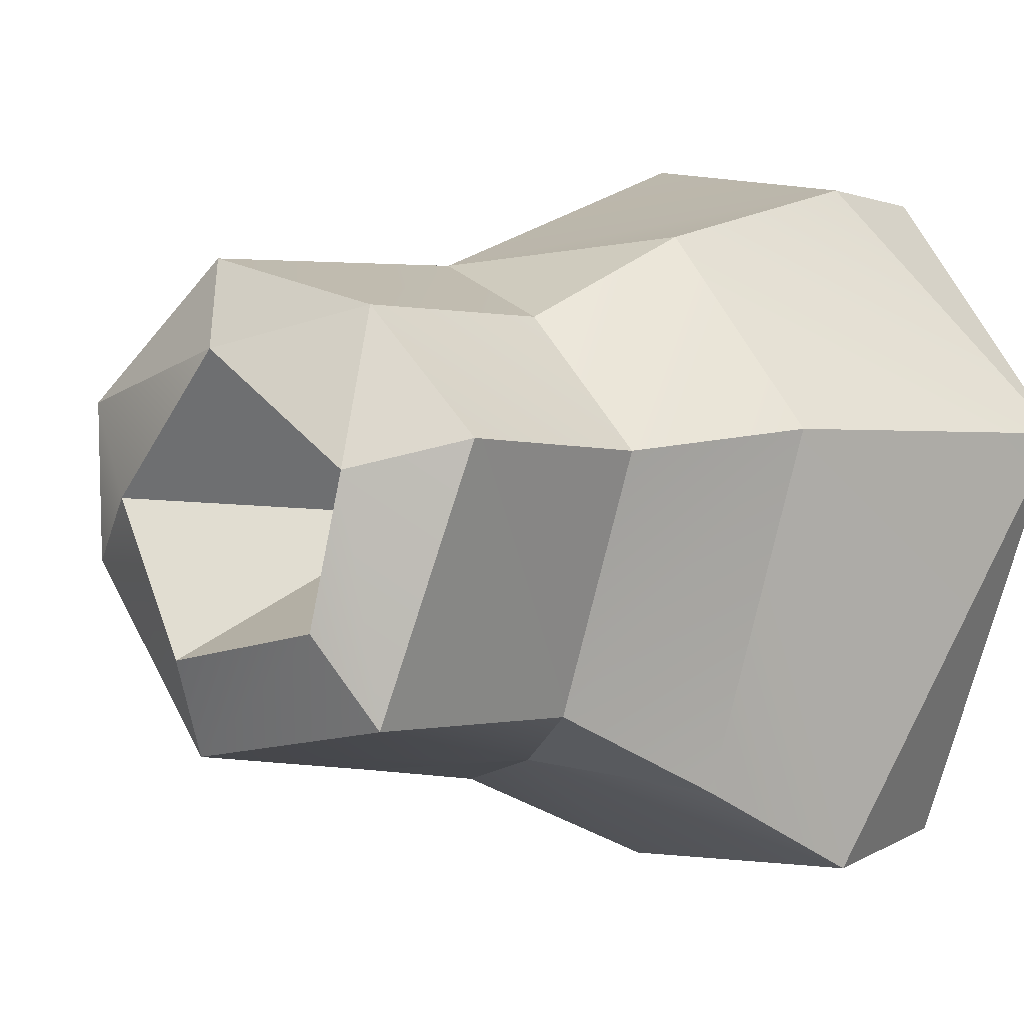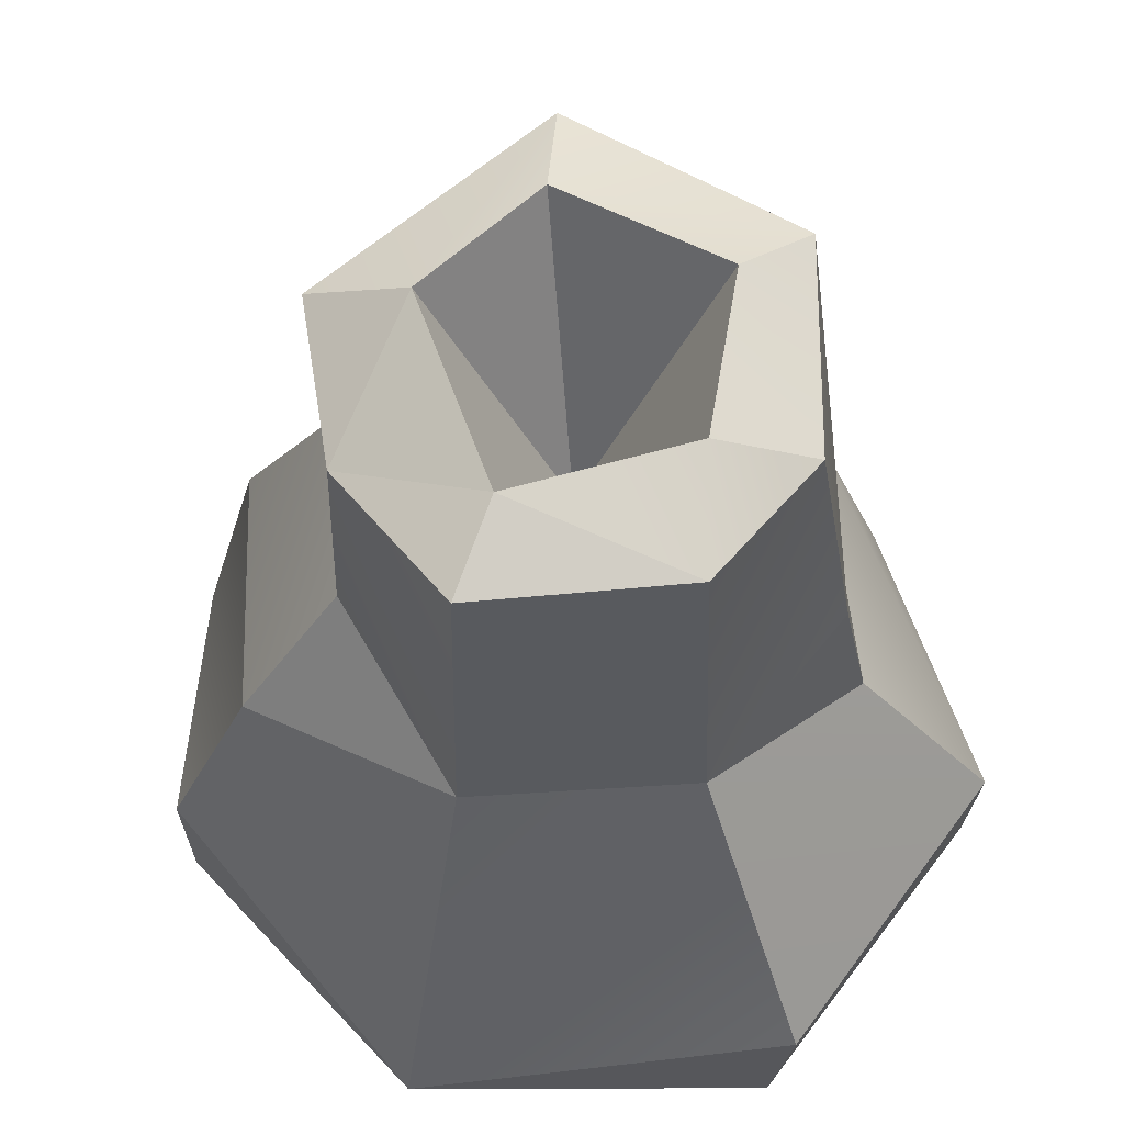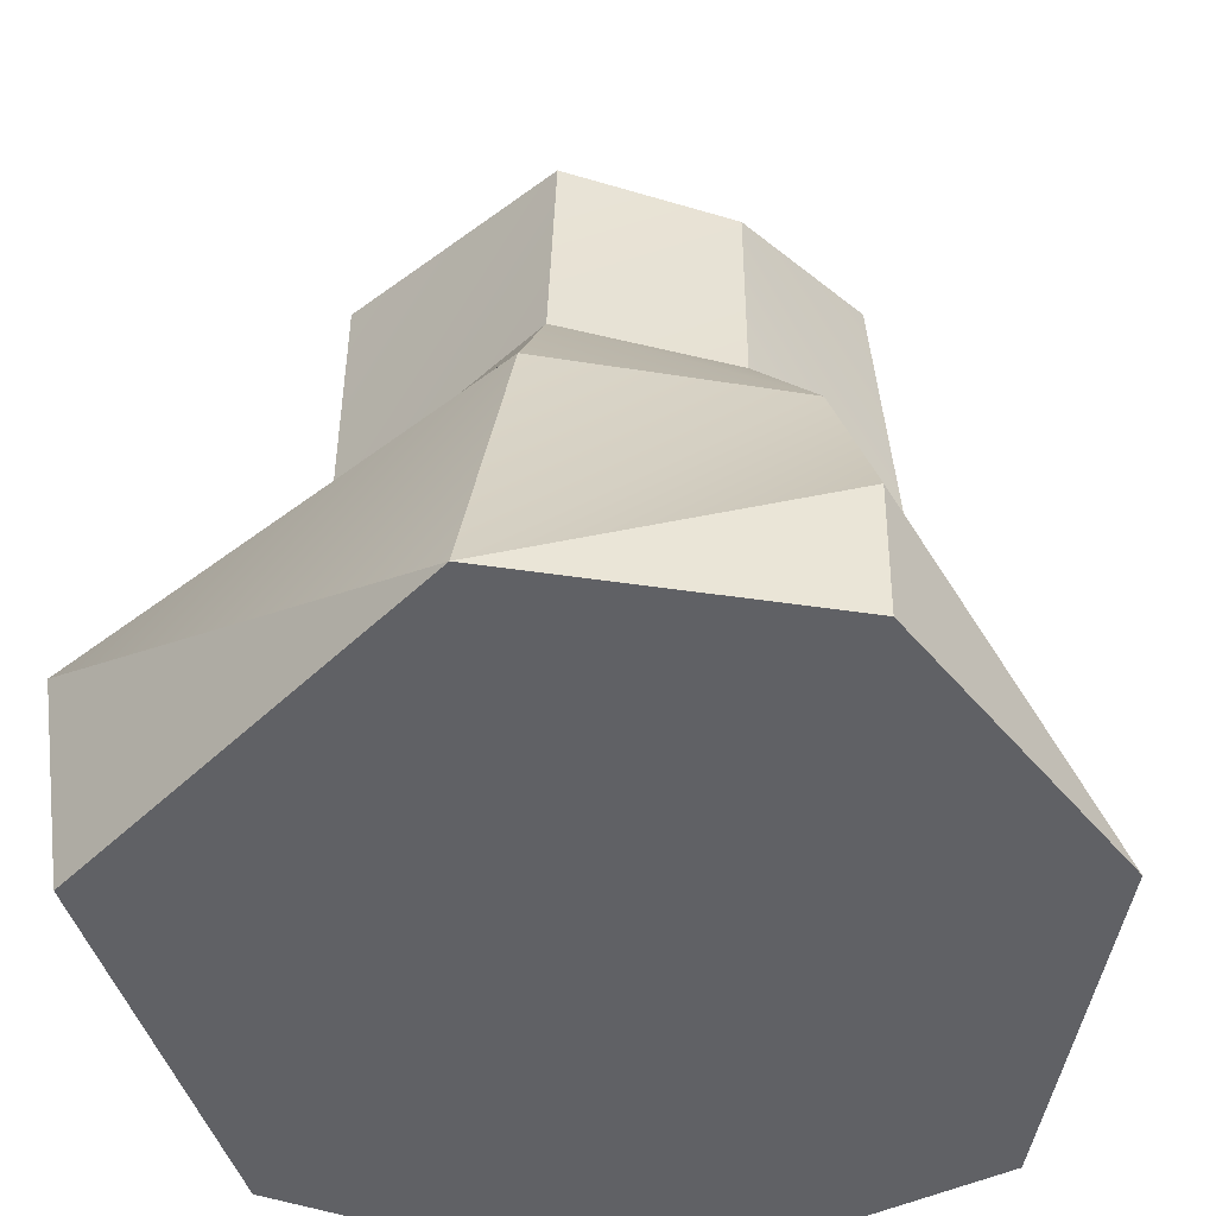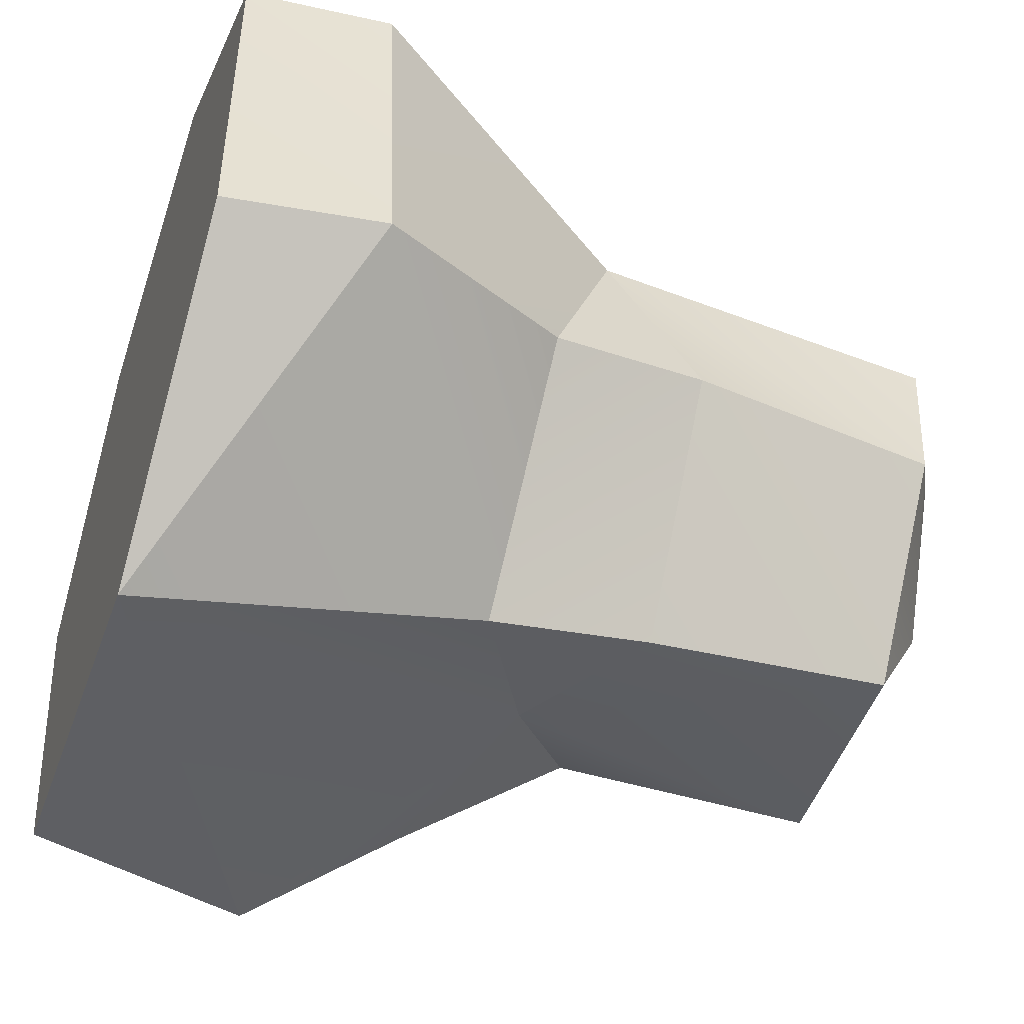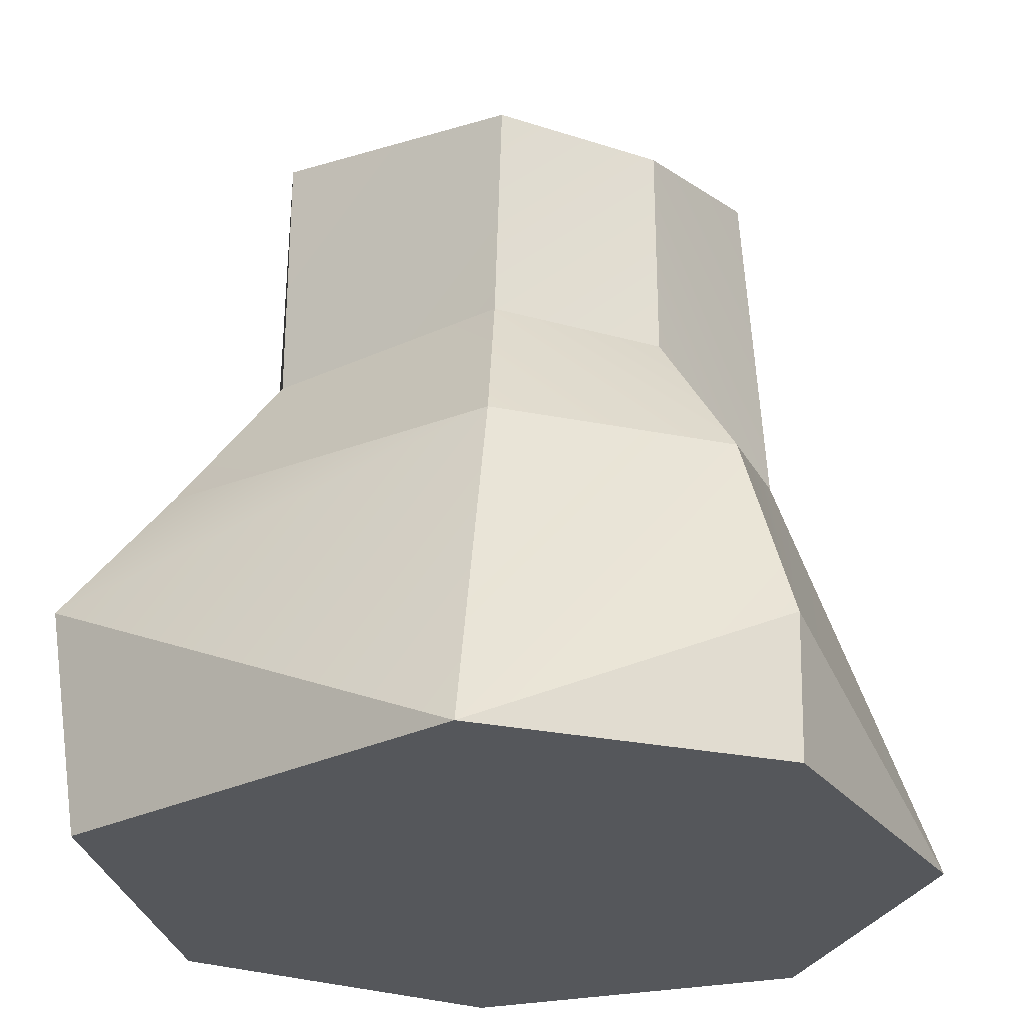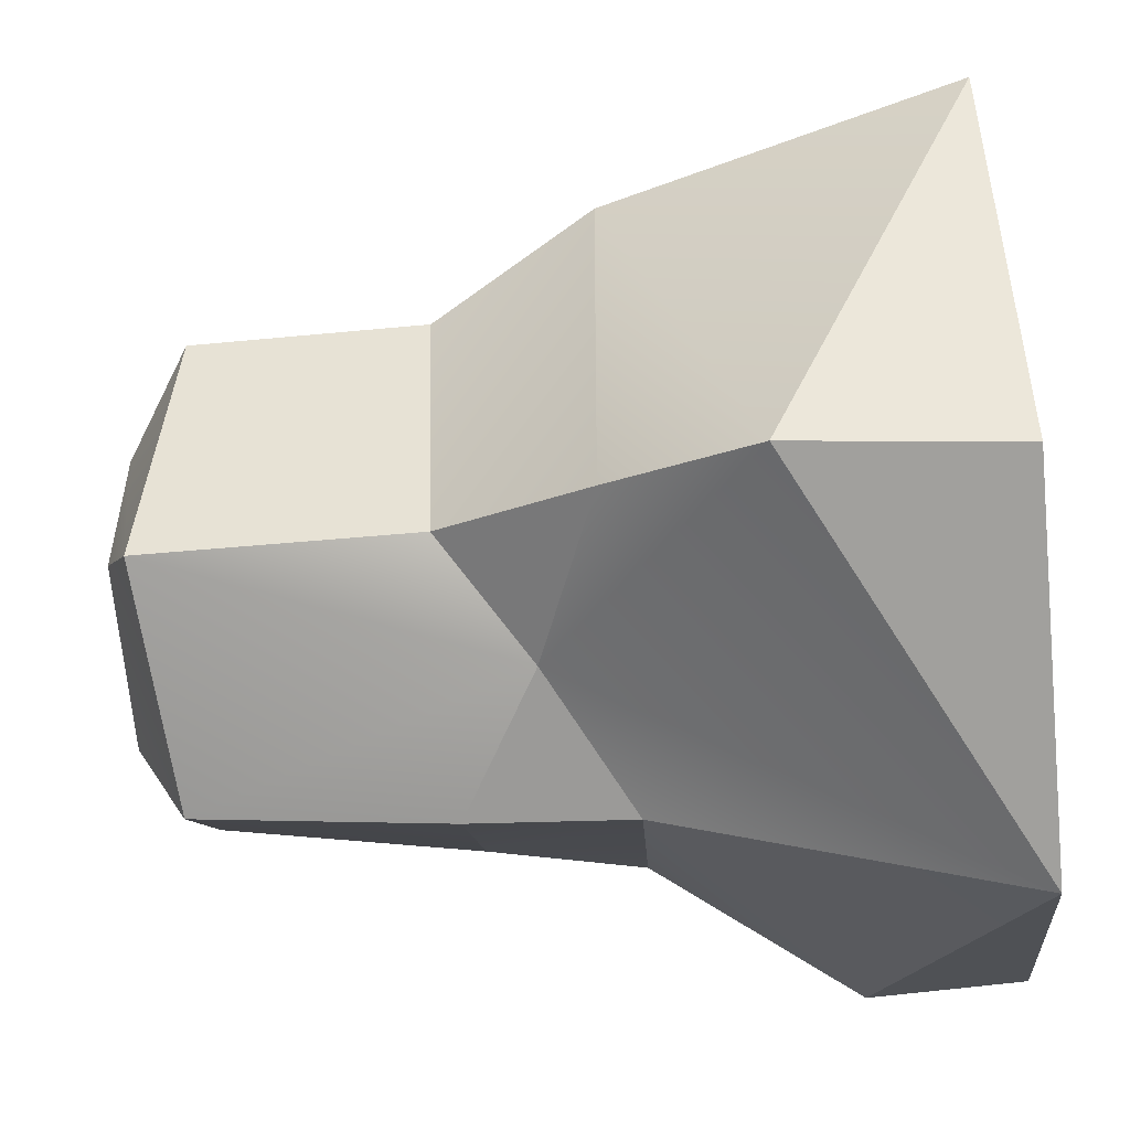
<metadata>
{"format":"obj","ext":"obj","renderer":"f3d","projection":"perspective","resolution":1024,"background":"white","views":[{"elev":-0.3,"azim":39.4,"up":"+Y"},{"elev":61.8,"azim":-144.1,"up":"+Z"},{"elev":-48.0,"azim":116.5,"up":"+Z"},{"elev":-48.8,"azim":-108.6,"up":"+Y"},{"elev":-26.7,"azim":107.9,"up":"+Z"},{"elev":-62.3,"azim":95.5,"up":"+Y"}]}
</metadata>
<code>
g VolcanicRock_Geyser
v -0.1287 0.601 3.111
v -0.2135 0.9444 2.986
v 0.4424 0.7467 2.869
v -0.8323 0.427 3.022
v -0.5712 0.05839 3.138
v -0.8685 -0.1794 2.969
v -0.5712 0.05839 3.138
v -0.8323 0.427 3.022
v -0.1287 0.601 3.111
v 0.9324 0.258 2.869
v 0.539 0.1491 3.125
v 0.4424 0.7467 2.869
v -0.2135 0.9444 2.986
v -0.1287 0.601 3.111
v -0.8323 0.427 3.022
v -0.9185 0.4593 1.652
v -0.8685 -0.1794 2.969
v -1.023 -0.2371 1.974
v -0.8685 -0.1794 2.969
v -0.9185 0.4593 1.652
v -0.8323 0.427 3.022
v 1.148 -1.417 0.8404
v 1.647 0.3353 1.466e-08
v 1.027 -1.341 -5.861e-08
v 1.027 -1.341 -5.861e-08
v -0.4996 -1.565 -6.84e-08
v 1.148 -1.417 0.8404
v 0.9348 1.343 0.5544
v -0.3591 1.585 6.928e-08
v 0.9263 1.33 5.813e-08
v 0.9263 1.33 5.813e-08
v 1.647 0.3353 1.466e-08
v 0.9348 1.343 0.5544
v -0.1287 0.601 3.111
v 0.4424 0.7467 2.869
v 0.539 0.1491 3.125
v -0.3591 1.585 6.928e-08
v -1.565 0.72 0.5547
v -1.499 0.7549 3.3e-08
v -1.576 -0.592 0.5998
v -0.4996 -1.565 -6.84e-08
v -1.526 -0.6345 -2.774e-08
v -1.023 -0.2371 1.974
v -1.1 -0.3204 1.37
v -0.9185 0.4593 1.652
v 0.4729 0.7559 1.973
v -0.2386 1.021 1.652
v 0.7007 1.098 1.366
v -0.3738 -1.114 1.348
v -0.3846 -1.032 1.973
v 0.1815 -0.9815 1.652
v 0.614 -0.7727 1.973
v 0.8859 -1.087 1.389
v 0.1815 -0.9815 1.652
v -1.499 0.7549 3.3e-08
v 0.9263 1.33 5.813e-08
v -0.3591 1.585 6.928e-08
v 1.647 0.3353 1.466e-08
v -0.4996 -1.565 -6.84e-08
v -1.526 -0.6345 -2.774e-08
v 1.027 -1.341 -5.861e-08
v 1.148 -1.417 0.8404
v 0.1815 -0.9815 1.652
v 0.8859 -1.087 1.389
v -0.4996 -1.565 -6.84e-08
v -0.3738 -1.114 1.348
v -0.9185 0.4593 1.652
v -0.3591 1.585 6.928e-08
v -0.2386 1.021 1.652
v -1.565 0.72 0.5547
v 0.7007 1.098 1.366
v 1.647 0.3353 1.466e-08
v 1.291 0.3247 1.348
v 0.9348 1.343 0.5544
v -0.3738 -1.114 1.348
v -1.576 -0.592 0.5998
v -1.1 -0.3204 1.37
v -0.4996 -1.565 -6.84e-08
v 0.9348 1.343 0.5544
v -0.2386 1.021 1.652
v -0.3591 1.585 6.928e-08
v 0.7007 1.098 1.366
v -1.576 -0.592 0.5998
v -0.9185 0.4593 1.652
v -1.1 -0.3204 1.37
v -1.565 0.72 0.5547
v 1.148 -1.417 0.8404
v 1.291 0.3247 1.348
v 1.647 0.3353 1.466e-08
v 0.8859 -1.087 1.389
v 0.614 -0.7727 1.973
v 1.291 0.3247 1.348
v 0.9412 0.2332 1.973
v 0.6183 -0.7666 3.011
v 0.539 0.1491 3.125
v 0.9324 0.258 2.869
v 0.4118 -0.4255 3.149
v 0.4118 -0.4255 3.149
v -0.3495 -0.9116 2.94
v -0.2768 -0.541 3.138
v 0.6183 -0.7666 3.011
v -0.2768 -0.541 3.138
v -0.8685 -0.1794 2.969
v -0.5712 0.05839 3.138
v -0.3495 -0.9116 2.94
v -0.3495 -0.9116 2.94
v -1.023 -0.2371 1.974
v -0.8685 -0.1794 2.969
v -0.3846 -1.032 1.973
v -0.3738 -1.114 1.348
v -1.023 -0.2371 1.974
v -1.1 -0.3204 1.37
v -0.8323 0.427 3.022
v -0.2386 1.021 1.652
v -0.2135 0.9444 2.986
v -0.9185 0.4593 1.652
v -0.2386 1.021 1.652
v 0.4424 0.7467 2.869
v -0.2135 0.9444 2.986
v 0.4729 0.7559 1.973
v 0.9324 0.258 2.869
v 0.614 -0.7727 1.973
v 0.6183 -0.7666 3.011
v 0.9412 0.2332 1.973
v 0.9412 0.2332 1.973
v 0.4424 0.7467 2.869
v 0.4729 0.7559 1.973
v 0.9324 0.258 2.869
v -0.3495 -0.9116 2.94
v 0.1815 -0.9815 1.652
v -0.3846 -1.032 1.973
v 0.6183 -0.7666 3.011
v 0.614 -0.7727 1.973
v -1.499 0.7549 3.3e-08
v -1.576 -0.592 0.5998
v -1.526 -0.6345 -2.774e-08
v -1.565 0.72 0.5547
v 0.7007 1.098 1.366
v 0.9412 0.2332 1.973
v 0.4729 0.7559 1.973
v 1.291 0.3247 1.348
v 0.539 0.1491 3.125
v -0.002877 -0.004562 2.072
v -0.1287 0.601 3.111
v -0.1287 0.601 3.111
v -0.002877 -0.004562 2.072
v -0.5712 0.05839 3.138
v 0.4118 -0.4255 3.149
v -0.002877 -0.004562 2.072
v 0.539 0.1491 3.125
v -0.5712 0.05839 3.138
v -0.002877 -0.004562 2.072
v -0.2768 -0.541 3.138
v -0.2768 -0.541 3.138
v -0.002877 -0.004562 2.072
v 0.4118 -0.4255 3.149
g VolcanicRock_Geyser_0
f 3 2 1
f 6 5 4
f 9 8 7
f 12 11 10
f 15 14 13
f 18 17 16
f 21 20 19
f 24 23 22
f 27 26 25
f 30 29 28
f 33 32 31
f 36 35 34
f 39 38 37
f 42 41 40
f 45 44 43
f 48 47 46
f 51 50 49
f 54 53 52
f 57 56 55
f 56 58 55
f 58 59 55
f 59 60 55
f 61 59 58
f 64 63 62
f 62 63 65
f 63 66 65
f 69 68 67
f 70 67 68
f 73 72 71
f 74 71 72
f 77 76 75
f 78 75 76
f 81 80 79
f 82 79 80
f 85 84 83
f 86 83 84
f 89 88 87
f 90 87 88
f 90 92 91
f 93 91 92
f 96 95 94
f 97 94 95
f 100 99 98
f 101 98 99
f 104 103 102
f 105 102 103
f 108 107 106
f 109 106 107
f 109 111 110
f 112 110 111
f 115 114 113
f 116 113 114
f 119 118 117
f 120 117 118
f 123 122 121
f 124 121 122
f 127 126 125
f 128 125 126
f 131 130 129
f 129 130 132
f 130 133 132
f 136 135 134
f 137 134 135
f 140 139 138
f 141 138 139
g VolcanicRock_Geyser_1
f 144 143 142
f 147 146 145
f 150 149 148
f 153 152 151
f 156 155 154

</code>
